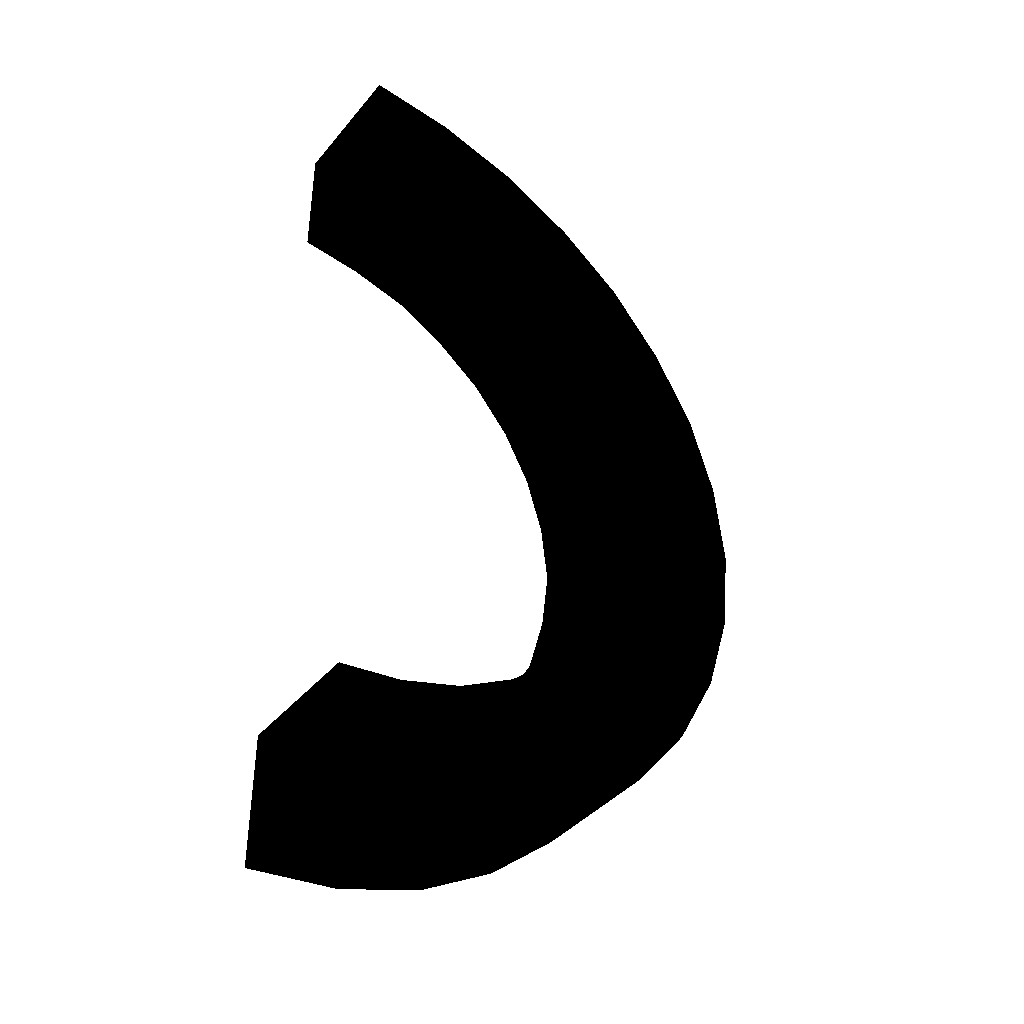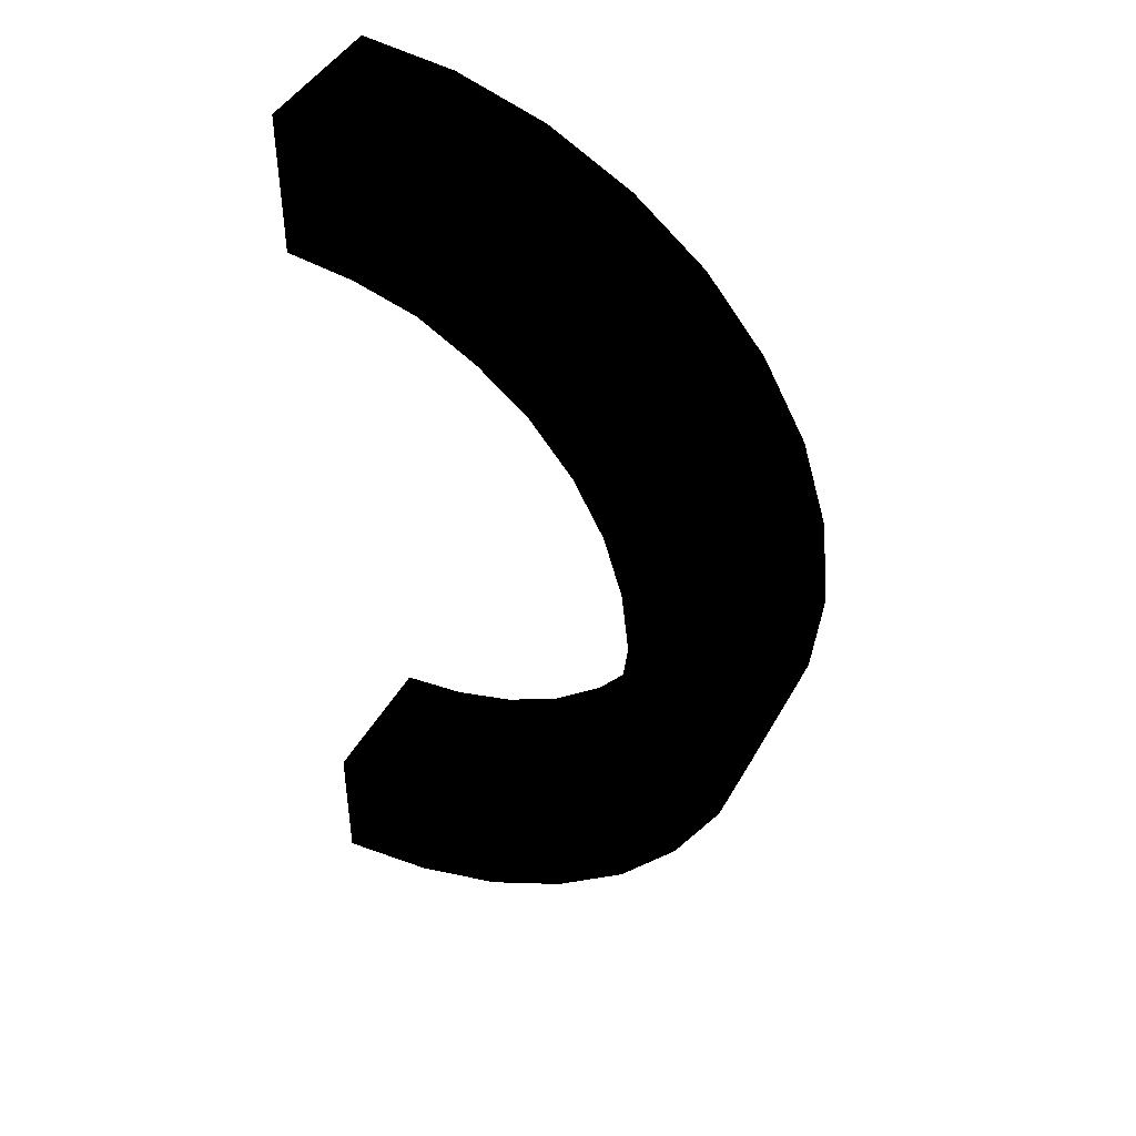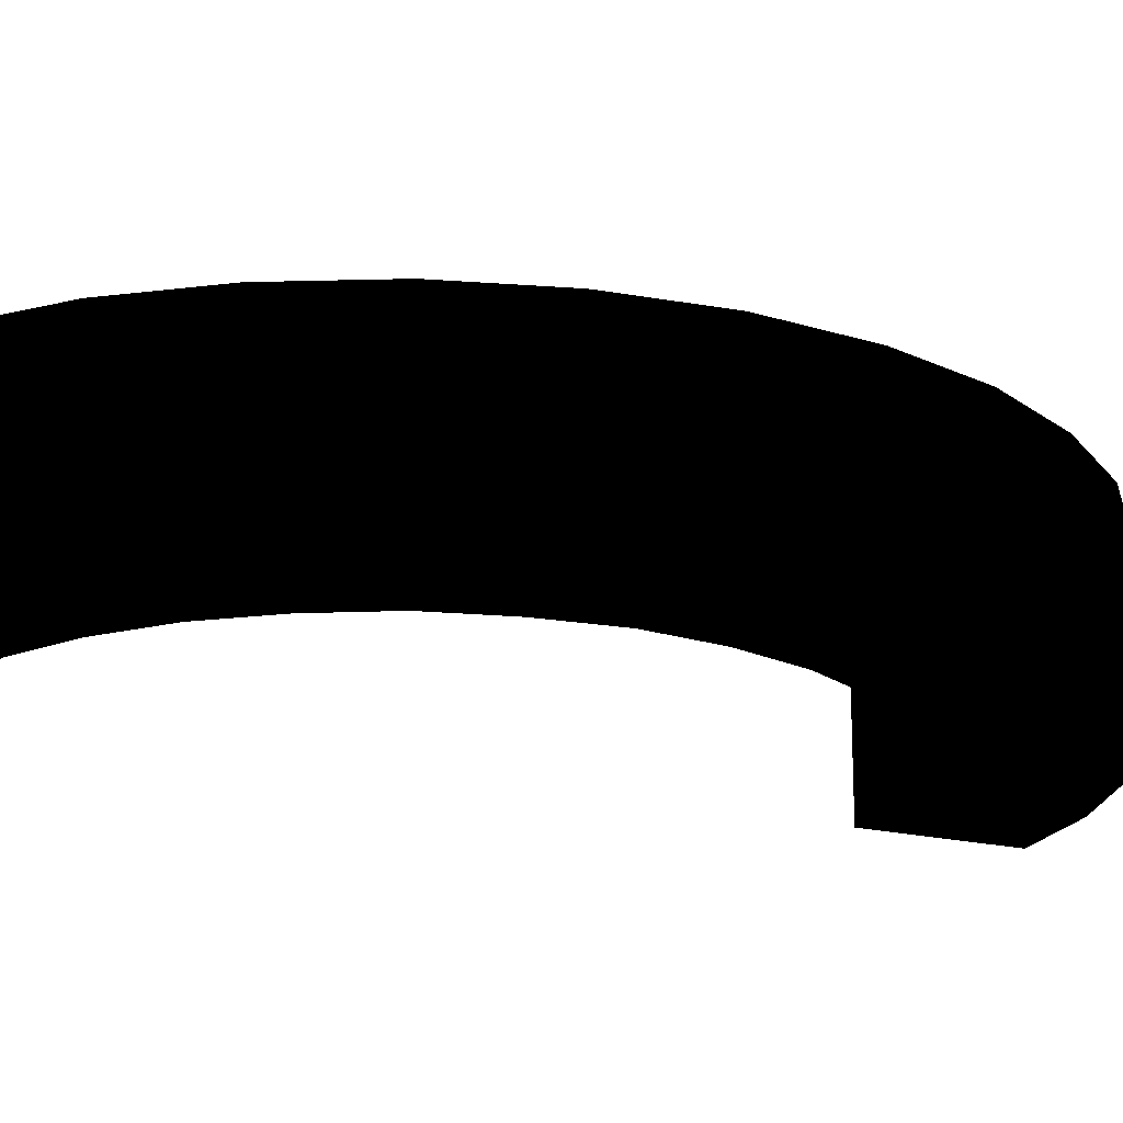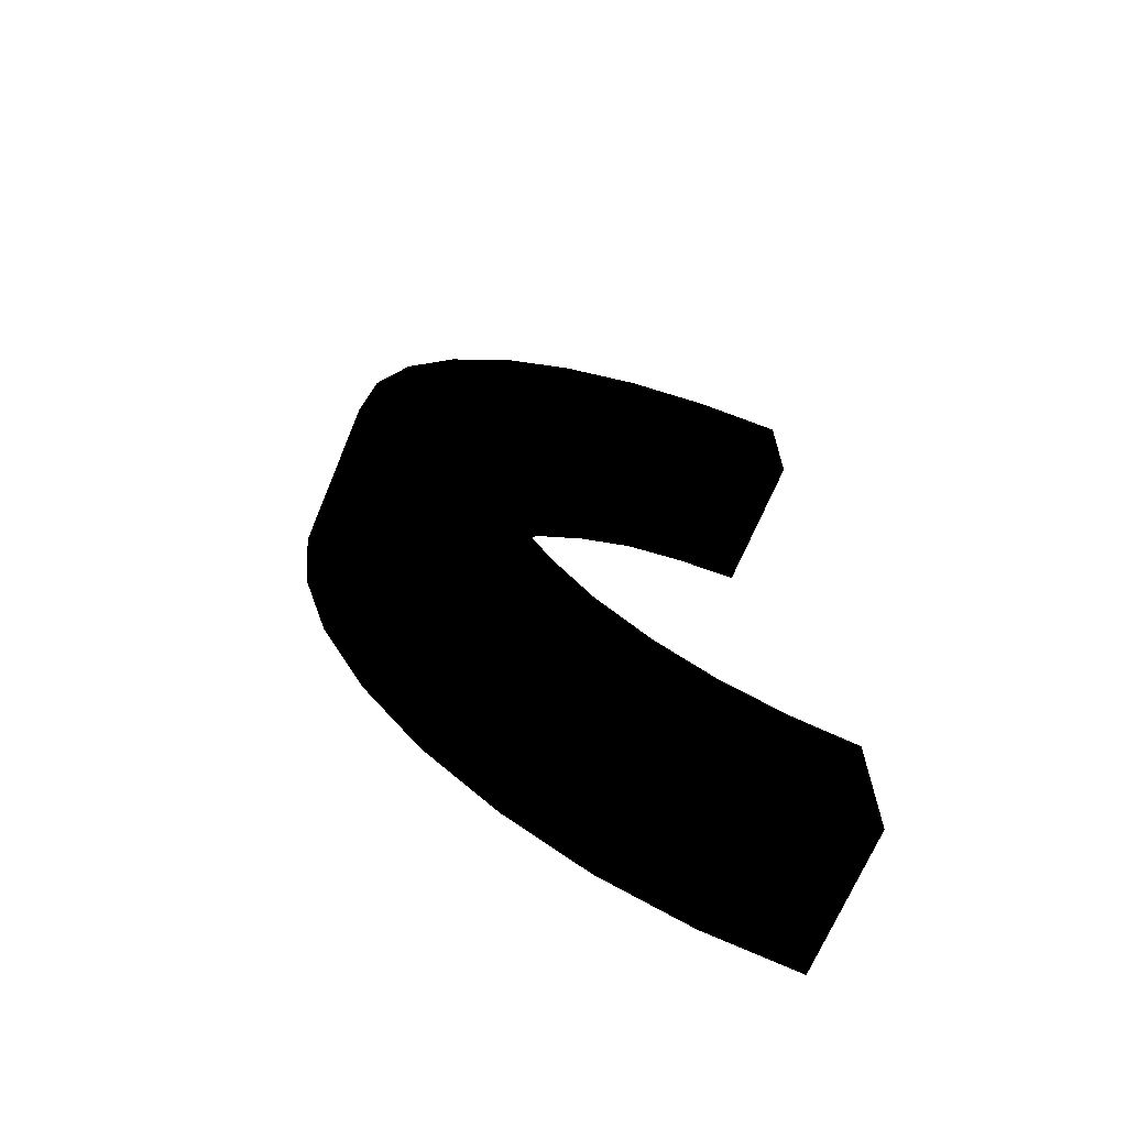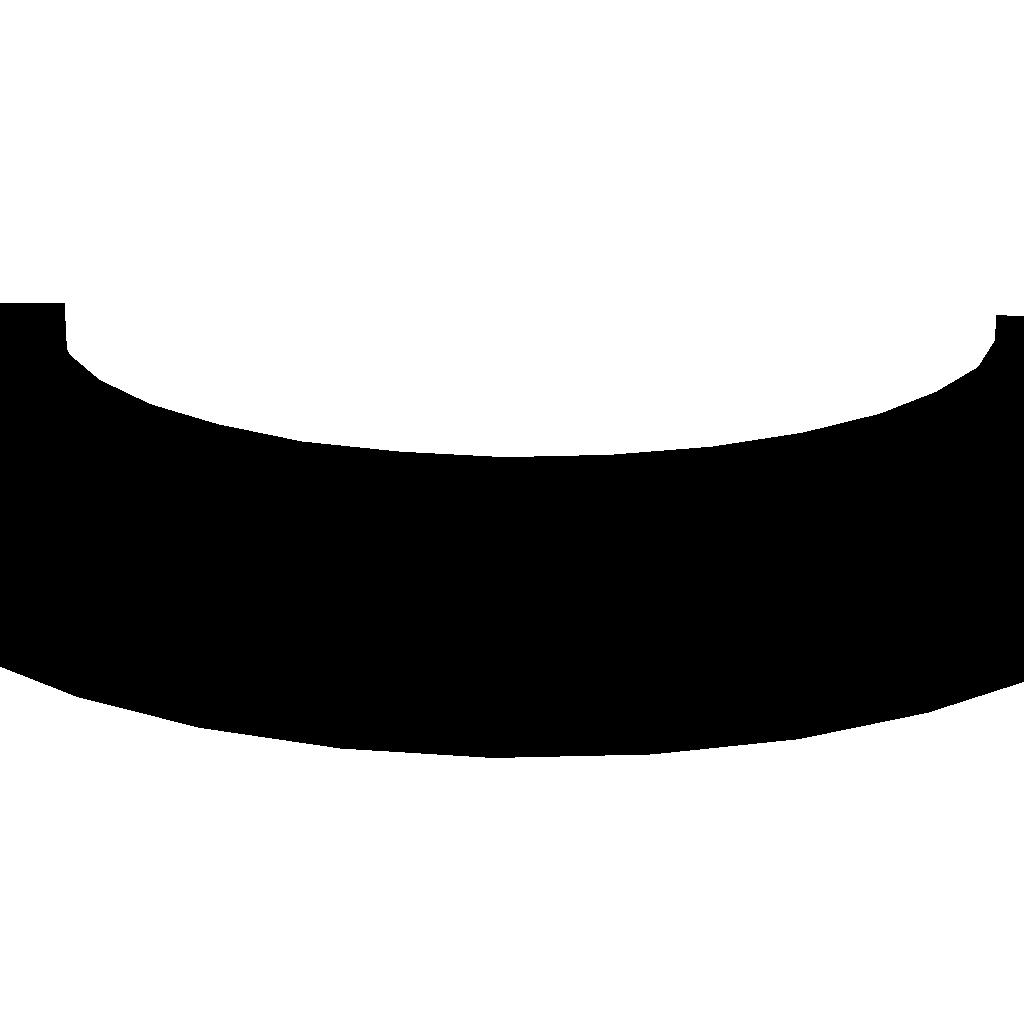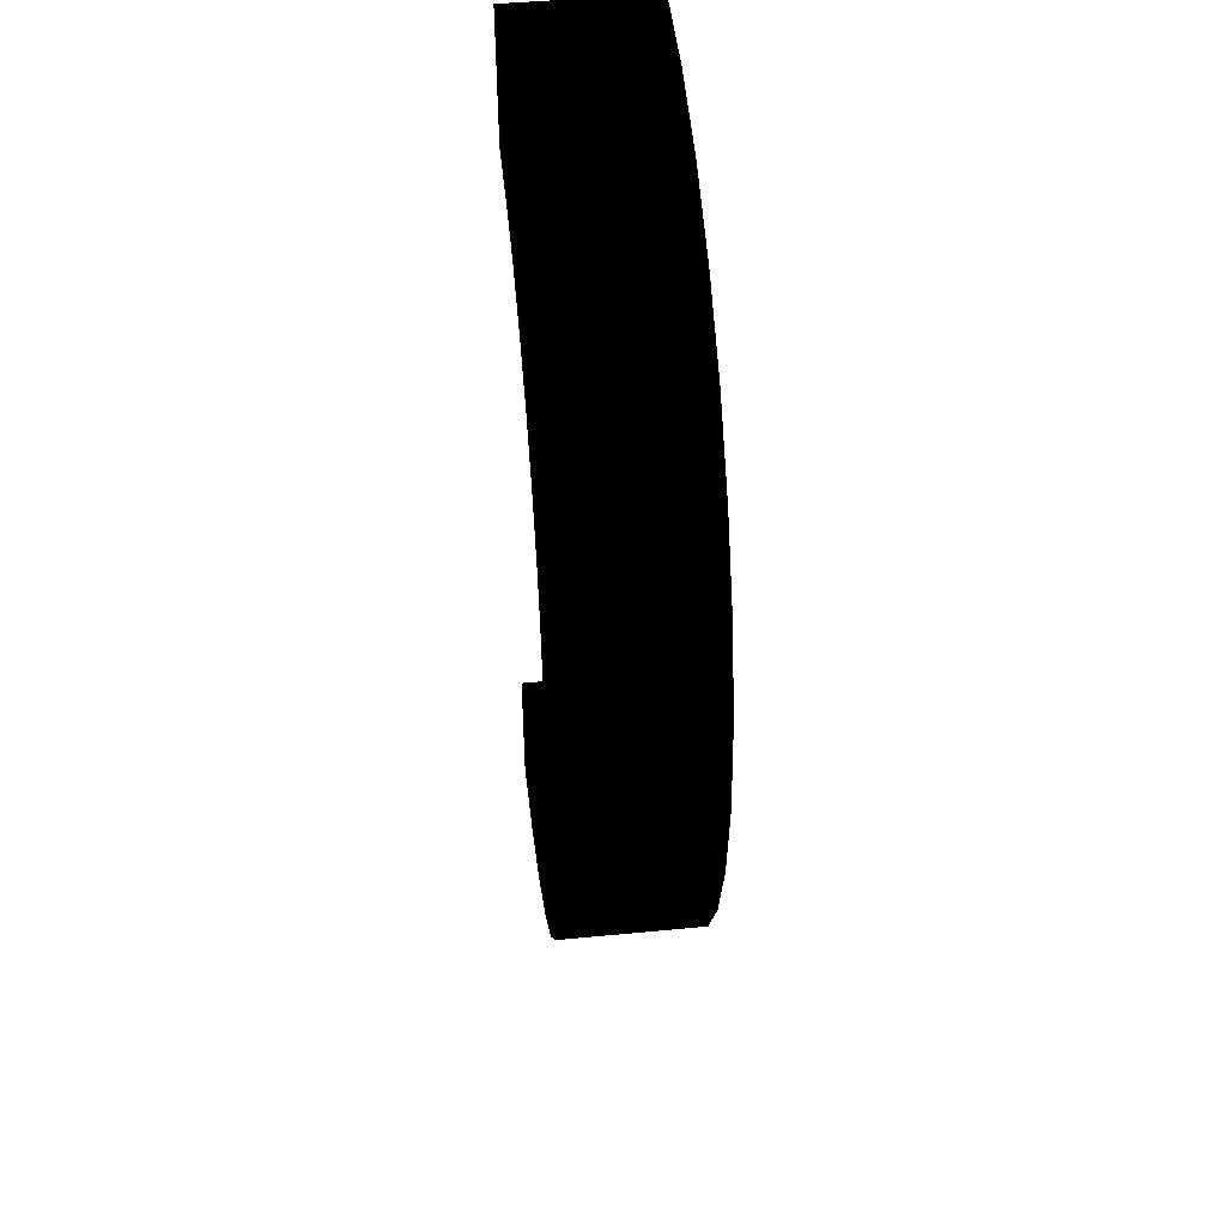
<metadata>
{"format":"obj","ext":"obj","renderer":"f3d","projection":"perspective","resolution":1024,"background":"white","views":[{"elev":-40.0,"azim":144.5,"up":"+Z"},{"elev":43.9,"azim":-152.8,"up":"+Z"},{"elev":-19.0,"azim":-115.3,"up":"+Y"},{"elev":-67.6,"azim":-22.5,"up":"+Z"},{"elev":19.5,"azim":-87.3,"up":"+Y"},{"elev":45.3,"azim":-96.4,"up":"+Z"}]}
</metadata>
<code>
v -0 -0.074 0.247 0 0 0
v -0 -0.074 0.175 0 0 0
v -0.034 -0.074 0.171 0 0 0
v -0.048 -0.074 0.242 0 0 0
v -0.067 -0.074 0.162 0 0 0
v -0.094 -0.074 0.228 0 0 0
v -0.097 -0.074 0.145 0 0 0
v -0.137 -0.074 0.205 0 0 0
v -0.123 -0.074 0.124 0 0 0
v -0.174 -0.074 0.175 0 0 0
v -0.145 -0.074 0.097 0 0 0
v -0.205 -0.074 0.137 0 0 0
v -0.161 -0.074 0.067 0 0 0
v -0.228 -0.074 0.095 0 0 0
v -0.171 -0.074 0.034 0 0 0
v -0.242 -0.074 0.049 0 0 0
v -0.175 -0.074 0 0 0 0
v -0.247 -0.074 0 0 0 0
v -0.171 -0.074 -0.034 0 0 0
v -0.242 -0.074 -0.048 0 0 0
v -0.162 -0.074 -0.067 0 0 0
v -0.228 -0.074 -0.094 0 0 0
v -0.145 -0.074 -0.097 0 0 0
v -0.205 -0.074 -0.137 0 0 0
v -0.124 -0.074 -0.123 0 0 0
v -0.175 -0.074 -0.174 0 0 0
v -0.097 -0.074 -0.145 0 0 0
v -0.137 -0.074 -0.205 0 0 0
v -0.067 -0.074 -0.161 0 0 0
v -0.095 -0.074 -0.228 0 0 0
v -0.034 -0.074 -0.171 0 0 0
v -0.049 -0.074 -0.242 0 0 0
v 0 -0.074 -0.175 0 0 0
v 0 -0.074 -0.247 0 0 0
v -0 0 0.175 0 0 0
v -0 0 0.247 0 0 0
v -0.034 0 0.171 0 0 0
v -0.048 0 0.242 0 0 0
v -0.067 0 0.162 0 0 0
v -0.094 0 0.228 0 0 0
v -0.097 0 0.145 0 0 0
v -0.137 0 0.205 0 0 0
v -0.123 0 0.124 0 0 0
v -0.174 0 0.175 0 0 0
v -0.145 0 0.097 0 0 0
v -0.205 0 0.137 0 0 0
v -0.161 0 0.067 0 0 0
v -0.228 0 0.095 0 0 0
v -0.171 0 0.034 0 0 0
v -0.242 0 0.049 0 0 0
v -0.175 0 0 0 0 0
v -0.247 0 0 0 0 0
v -0.171 0 -0.034 0 0 0
v -0.242 0 -0.048 0 0 0
v -0.162 0 -0.067 0 0 0
v -0.228 0 -0.094 0 0 0
v -0.145 0 -0.097 0 0 0
v -0.205 0 -0.137 0 0 0
v -0.124 0 -0.123 0 0 0
v -0.175 0 -0.174 0 0 0
v -0.097 0 -0.145 0 0 0
v -0.137 0 -0.205 0 0 0
v -0.067 0 -0.161 0 0 0
v -0.095 0 -0.228 0 0 0
v -0.034 0 -0.171 0 0 0
v -0.049 0 -0.242 0 0 0
v 0 0 -0.175 0 0 0
v 0 0 -0.247 0 0 0
v 0 -0.074 -0.247 0 0 0
v 0 0 -0.247 0 0 0
v -0.049 -0.074 -0.242 0 0 0
v -0.049 0 -0.242 0 0 0
v -0.095 -0.074 -0.228 0 0 0
v -0.095 0 -0.228 0 0 0
v -0.137 -0.074 -0.205 0 0 0
v -0.137 0 -0.205 0 0 0
v -0.175 -0.074 -0.174 0 0 0
v -0.175 0 -0.174 0 0 0
v -0.205 -0.074 -0.137 0 0 0
v -0.205 0 -0.137 0 0 0
v -0.228 -0.074 -0.094 0 0 0
v -0.228 0 -0.094 0 0 0
v -0.242 -0.074 -0.048 0 0 0
v -0.242 0 -0.048 0 0 0
v -0.247 -0.074 0 0 0 0
v -0.247 0 0 0 0 0
v -0.242 -0.074 0.049 0 0 0
v -0.242 0 0.049 0 0 0
v -0.228 -0.074 0.095 0 0 0
v -0.228 0 0.095 0 0 0
v -0.205 -0.074 0.137 0 0 0
v -0.205 0 0.137 0 0 0
v -0.174 -0.074 0.175 0 0 0
v -0.174 0 0.175 0 0 0
v -0.137 -0.074 0.205 0 0 0
v -0.137 0 0.205 0 0 0
v -0.094 -0.074 0.228 0 0 0
v -0.094 0 0.228 0 0 0
v -0.048 -0.074 0.242 0 0 0
v -0.048 0 0.242 0 0 0
v -0 -0.074 0.247 0 0 0
v -0 0 0.247 0 0 0
v -0.034 0 -0.171 0 0 0
v 0 0 -0.175 0 0 0
v 0 -0.074 -0.175 0 0 0
v -0.034 -0.074 -0.171 0 0 0
v -0.067 0 -0.161 0 0 0
v -0.067 -0.074 -0.161 0 0 0
v -0.097 0 -0.145 0 0 0
v -0.097 -0.074 -0.145 0 0 0
v -0.124 0 -0.123 0 0 0
v -0.124 -0.074 -0.123 0 0 0
v -0.145 0 -0.097 0 0 0
v -0.145 -0.074 -0.097 0 0 0
v -0.162 0 -0.067 0 0 0
v -0.162 -0.074 -0.067 0 0 0
v -0.171 0 -0.034 0 0 0
v -0.171 -0.074 -0.034 0 0 0
v -0.175 0 0 0 0 0
v -0.175 -0.074 0 0 0 0
v -0.171 0 0.034 0 0 0
v -0.171 -0.074 0.034 0 0 0
v -0.161 0 0.067 0 0 0
v -0.161 -0.074 0.067 0 0 0
v -0.145 0 0.097 0 0 0
v -0.145 -0.074 0.097 0 0 0
v -0.123 0 0.124 0 0 0
v -0.123 -0.074 0.124 0 0 0
v -0.097 0 0.145 0 0 0
v -0.097 -0.074 0.145 0 0 0
v -0.067 0 0.162 0 0 0
v -0.067 -0.074 0.162 0 0 0
v -0.034 0 0.171 0 0 0
v -0.034 -0.074 0.171 0 0 0
v -0 0 0.175 0 0 0
v -0 -0.074 0.175 0 0 0
v -0 0 0.247 0 0 0
v -0 0 0.175 0 0 0
v -0 -0.074 0.175 0 0 0
v -0 -0.074 0.247 0 0 0
v 0 0 -0.175 0 0 0
v 0 0 -0.247 0 0 0
v 0 -0.074 -0.247 0 0 0
v 0 -0.074 -0.175 0 0 0
f 1 3 2
f 4 3 1
f 4 5 3
f 6 5 4
f 6 7 5
f 8 7 6
f 8 9 7
f 10 9 8
f 10 11 9
f 12 11 10
f 12 13 11
f 14 13 12
f 14 15 13
f 16 15 14
f 16 17 15
f 18 17 16
f 18 19 17
f 20 19 18
f 20 21 19
f 22 21 20
f 22 23 21
f 24 23 22
f 24 25 23
f 26 25 24
f 26 27 25
f 28 27 26
f 28 29 27
f 30 29 28
f 30 31 29
f 32 31 30
f 32 33 31
f 34 33 32
f 35 37 36
f 36 37 38
f 37 39 38
f 38 39 40
f 39 41 40
f 40 41 42
f 41 43 42
f 42 43 44
f 43 45 44
f 44 45 46
f 45 47 46
f 46 47 48
f 47 49 48
f 48 49 50
f 49 51 50
f 50 51 52
f 51 53 52
f 52 53 54
f 53 55 54
f 54 55 56
f 55 57 56
f 56 57 58
f 57 59 58
f 58 59 60
f 59 61 60
f 60 61 62
f 61 63 62
f 62 63 64
f 63 65 64
f 64 65 66
f 65 67 66
f 66 67 68
f 69 71 70
f 70 71 72
f 71 73 72
f 72 73 74
f 73 75 74
f 74 75 76
f 75 77 76
f 76 77 78
f 77 79 78
f 78 79 80
f 79 81 80
f 80 81 82
f 81 83 82
f 82 83 84
f 83 85 84
f 84 85 86
f 85 87 86
f 86 87 88
f 87 89 88
f 88 89 90
f 89 91 90
f 90 91 92
f 91 93 92
f 92 93 94
f 93 95 94
f 94 95 96
f 95 97 96
f 96 97 98
f 97 99 98
f 98 99 100
f 99 101 100
f 100 101 102
f 103 105 104
f 106 105 103
f 107 106 103
f 108 106 107
f 109 108 107
f 110 108 109
f 111 110 109
f 112 110 111
f 113 112 111
f 114 112 113
f 115 114 113
f 116 114 115
f 117 116 115
f 118 116 117
f 119 118 117
f 120 118 119
f 121 120 119
f 122 120 121
f 123 122 121
f 124 122 123
f 125 124 123
f 126 124 125
f 127 126 125
f 128 126 127
f 129 128 127
f 130 128 129
f 131 130 129
f 132 130 131
f 133 132 131
f 134 132 133
f 135 134 133
f 136 134 135
f 137 139 138
f 140 139 137
f 141 143 142
f 144 143 141

</code>
